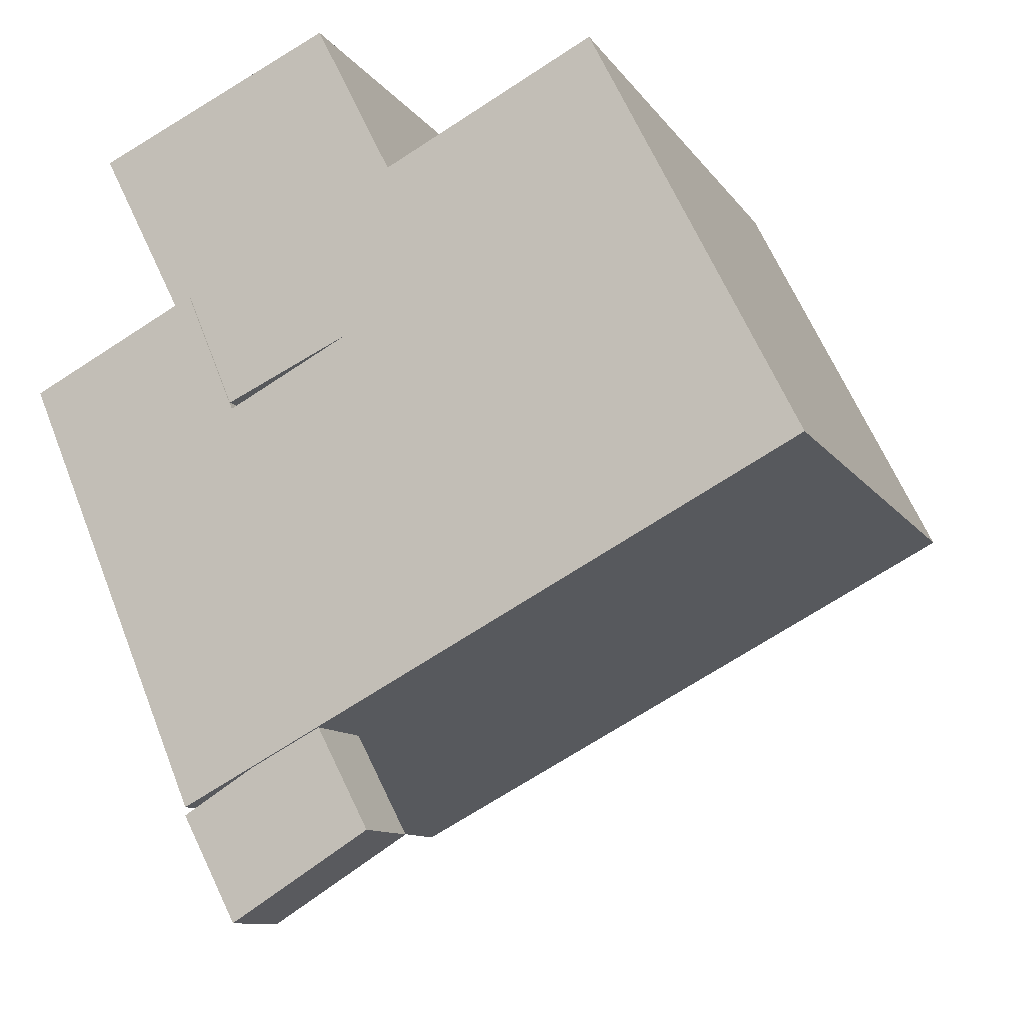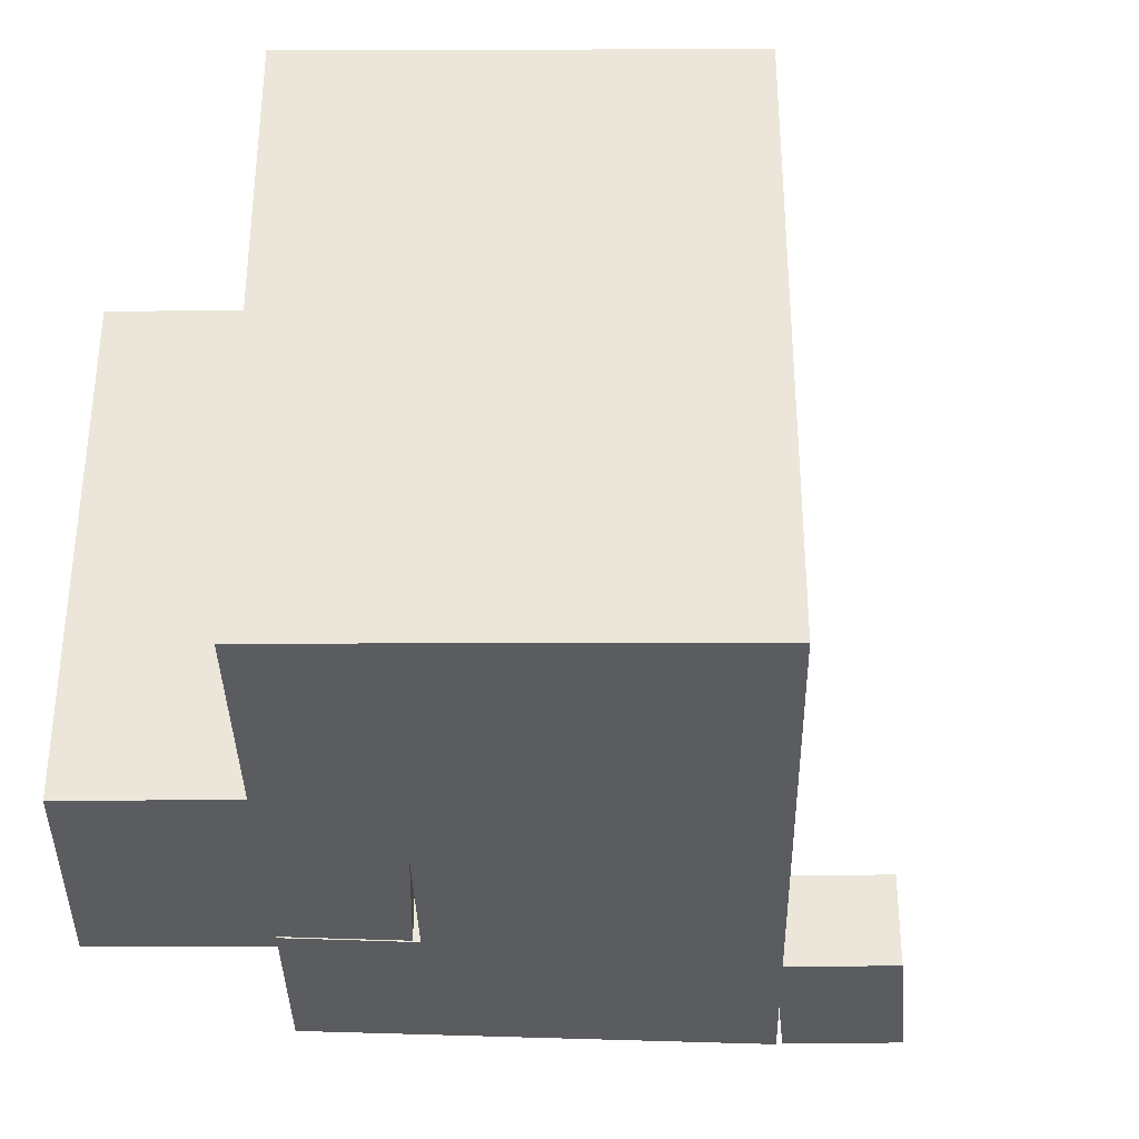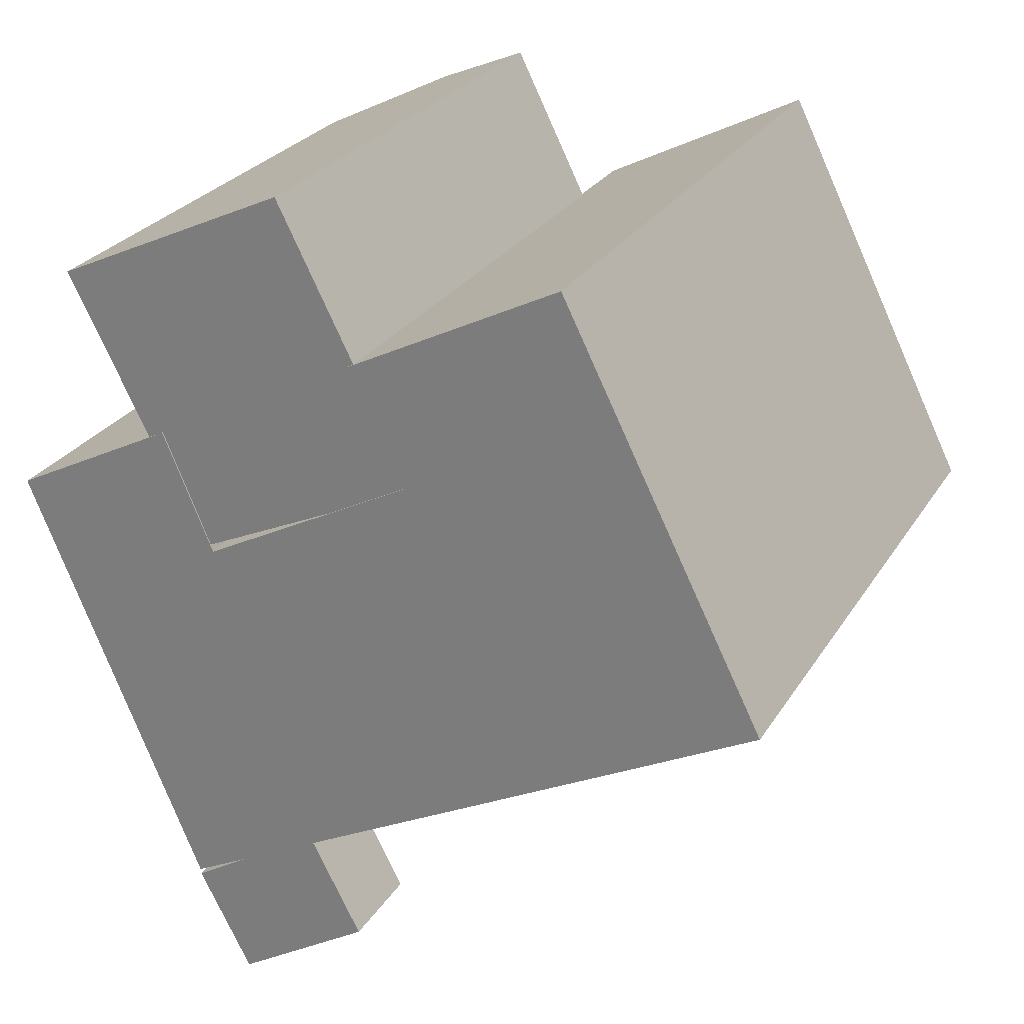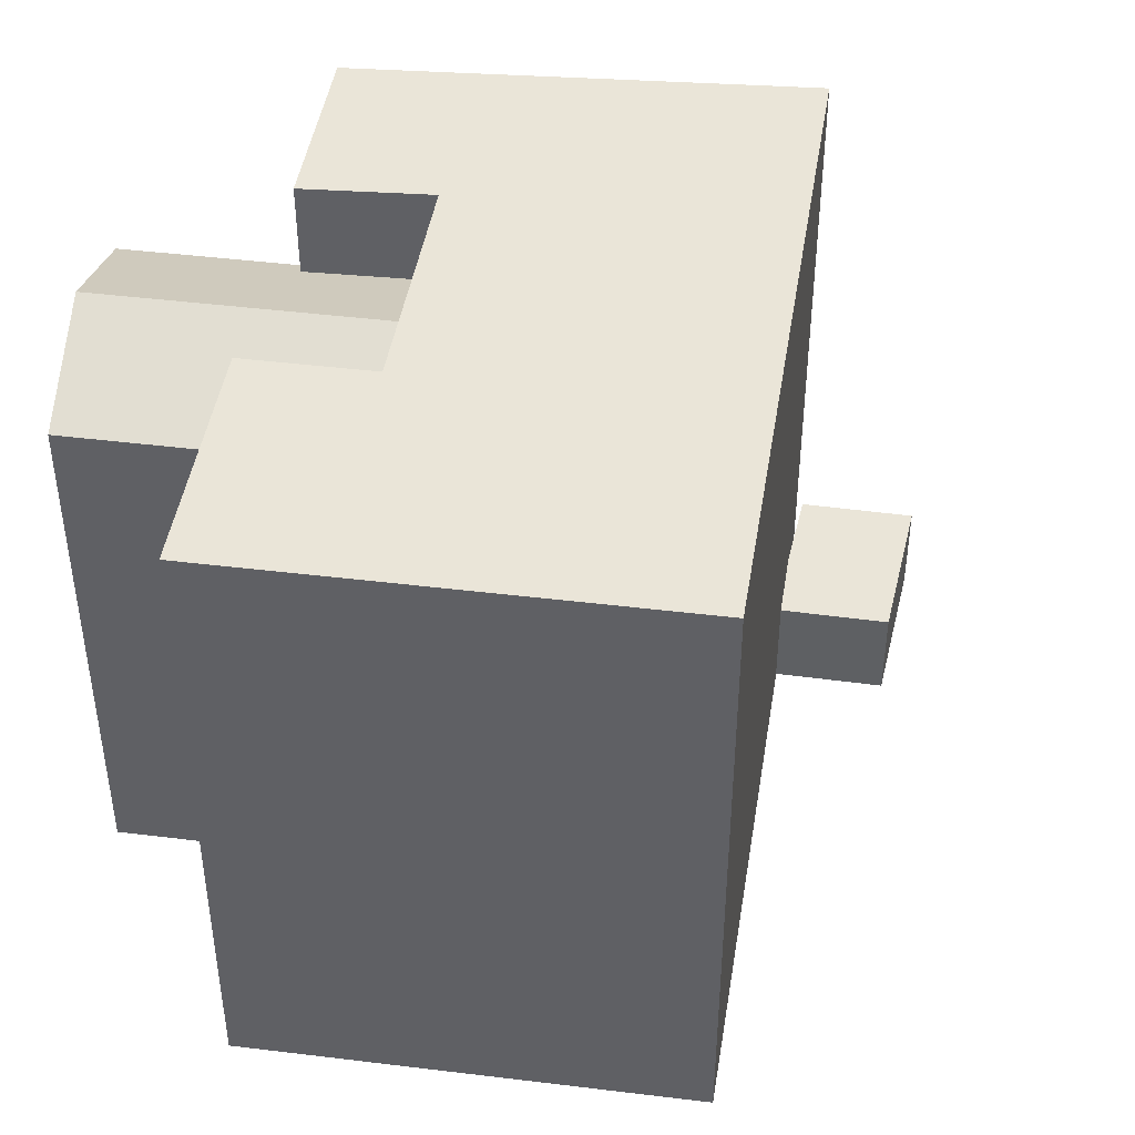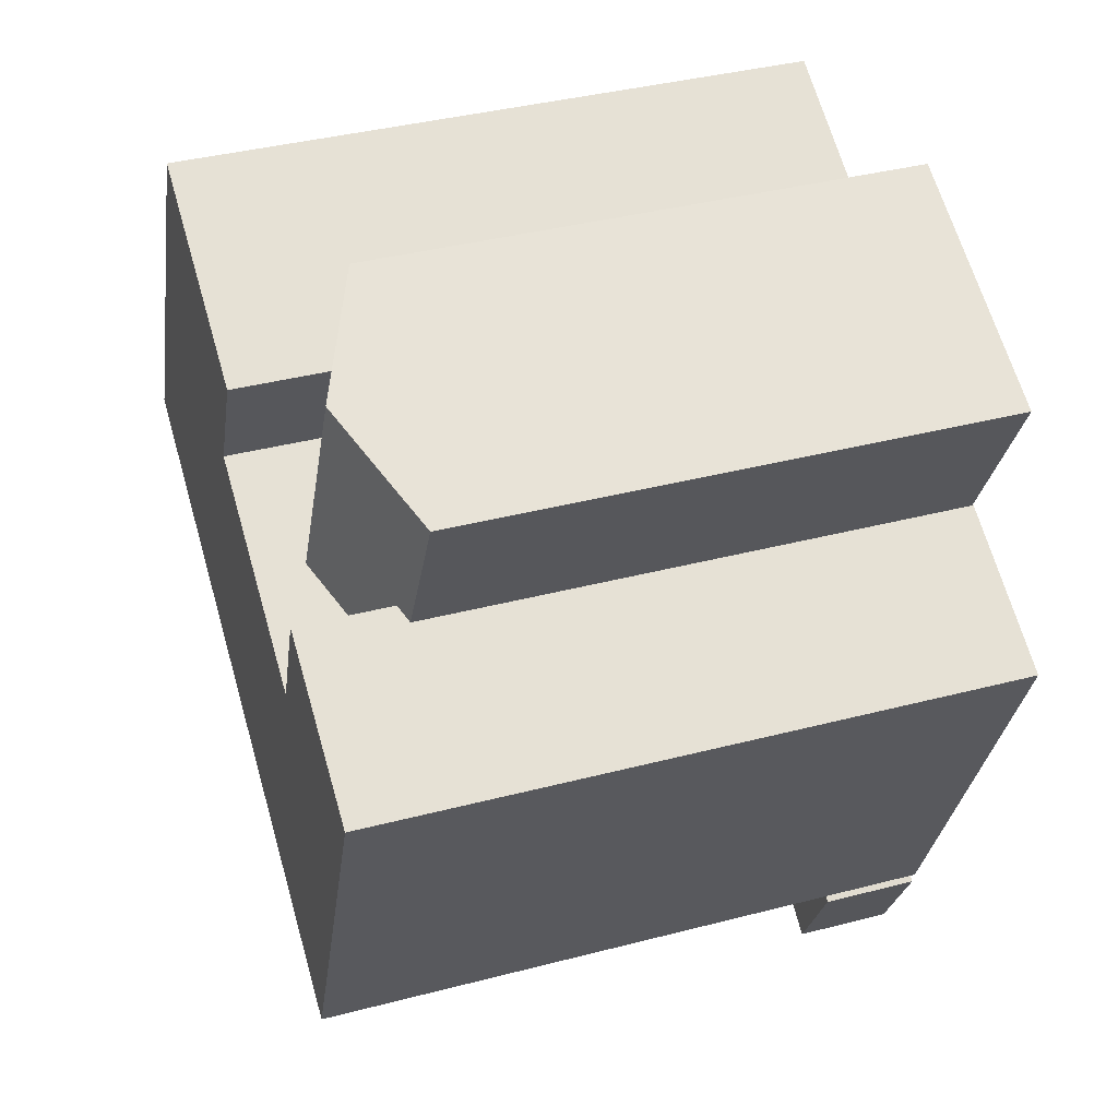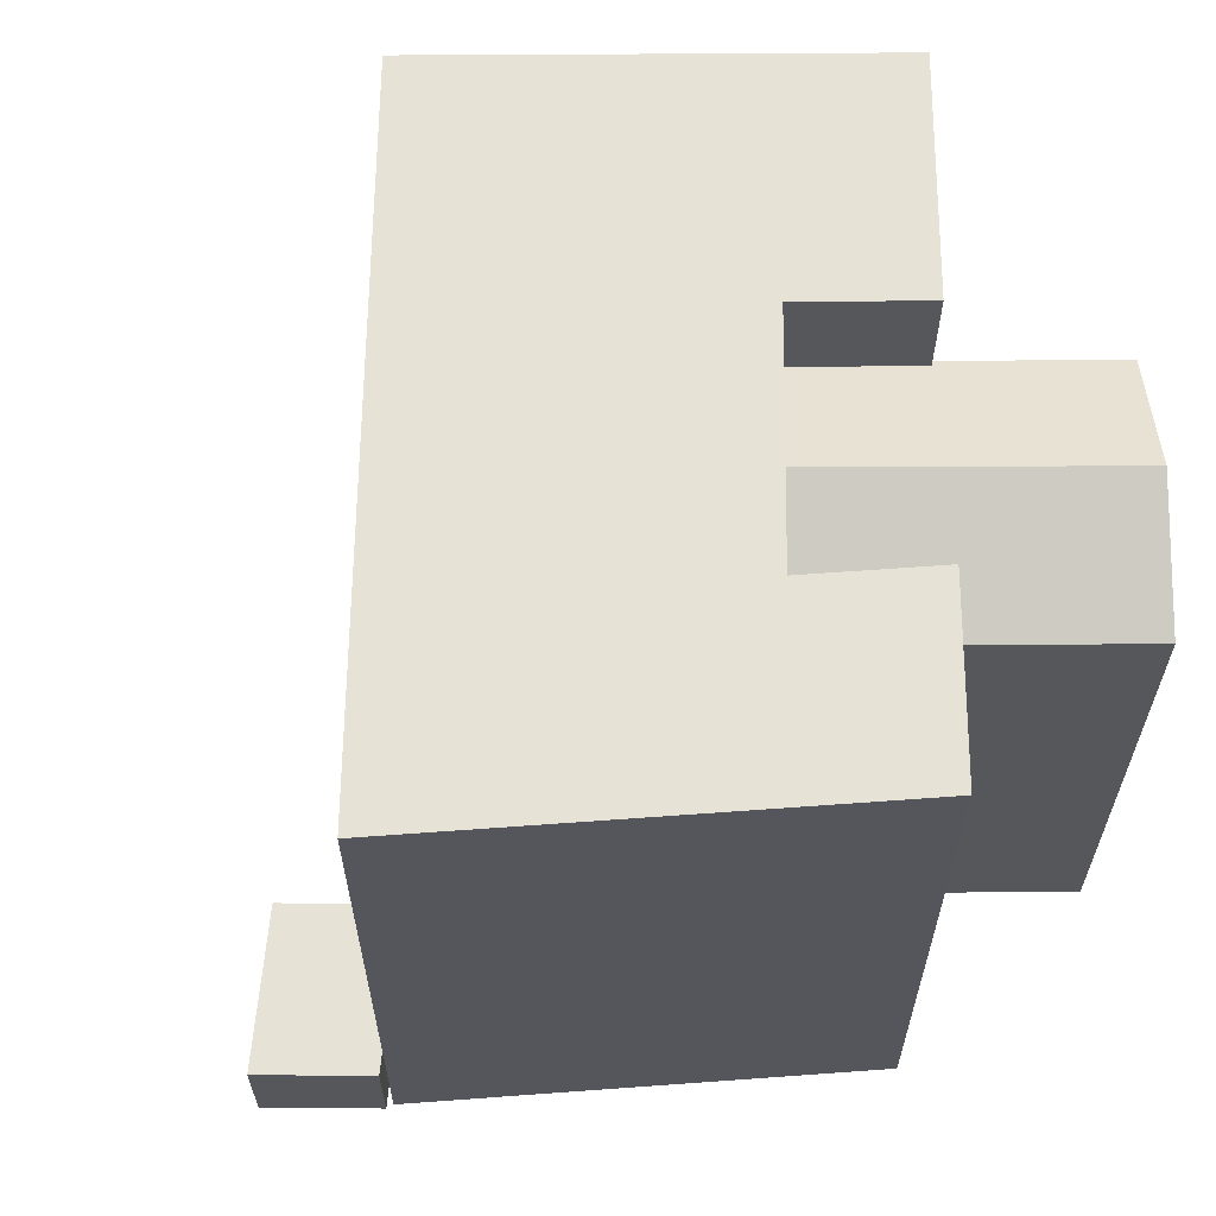
<metadata>
{"format":"obj","ext":"obj","renderer":"f3d","projection":"perspective","resolution":1024,"background":"white","views":[{"elev":-10.5,"azim":20.2,"up":"+Z"},{"elev":-35.1,"azim":63.6,"up":"+Y"},{"elev":26.4,"azim":25.1,"up":"+Z"},{"elev":44.6,"azim":71.4,"up":"+Y"},{"elev":38.9,"azim":-108.1,"up":"+Z"},{"elev":63.2,"azim":-117.0,"up":"+Y"}]}
</metadata>
<code>
v  8.444 -0.11 -1.294
v  6.505 24.29 3.33
v  6.505 -0.11 3.331
v  8.445 24.29 -1.295
v  12.12 8.193e-16 -13.38
v  6.823 3.656 -16.69
v  6.823 1.022e-15 -16.69
v  12.12 3.656 -13.38
v  8.897 1.265e-15 -20.67
v  8.897 3.656 -20.67
v  14.2 1.063e-15 -17.35
v  14.2 3.656 -17.35
v  11.87 20.38 13.42
v  7.317 -0.06 11.3
v  11.86 -0.06 13.42
v  2.769 -0.06 9.188
v  2.769 20.38 9.188
v  7.317 22.44 11.3
v  8.004 20.38 -1.189
v  12.55 -0.06 0.9273
v  8.003 -0.06 -1.188
v  17.1 -0.06 3.042
v  17.1 20.38 3.042
v  12.55 22.44 0.9266
v  6.876 24.29 -16.39
v  13.35 -0.11 -12.99
v  6.876 -0.11 -16.39
v  22.44 -0.11 -8.213
v  30.72 -0.11 -3.862
v  13.35 24.29 -12.99
v  22.44 24.29 -8.214
v  30.72 24.29 -3.863
v  25.05 -0.11 7.434
v  22.9 -0.11 11.73
v  25.05 24.29 7.433
v  22.9 24.29 11.72
v  1.97 24.29 -4.697
v  0.0005201 24.29 -0.0007708
v  0 -0.11 -6.735e-18
v  1.97 -0.11 -4.697
v  16.77 -0.11 3.083
v  16.77 24.29 3.082
v  14.58 24.29 7.462
v  14.58 -0.11 7.463
g defaultobject
f 1 2 3
f 2 1 4
f 5 6 7
f 6 5 8
f 6 9 7
f 9 6 10
f 10 11 9
f 11 10 12
f 11 8 5
f 8 11 12
f 13 14 15
f 14 13 16
f 16 13 17
f 17 13 18
f 19 20 21
f 20 19 22
f 22 19 23
f 23 19 24
f 17 21 16
f 21 17 19
f 22 13 15
f 13 22 23
f 25 26 27
f 26 25 28
f 28 25 29
f 29 25 30
f 29 30 31
f 29 31 32
f 32 33 29
f 33 32 34
f 34 32 35
f 34 35 36
f 27 37 25
f 37 27 38
f 38 27 39
f 39 27 40
f 41 4 1
f 4 41 42
f 34 43 44
f 43 34 36
f 43 41 44
f 41 43 42
f 3 38 39
f 38 3 2
f 12 6 8
f 6 12 10
f 19 18 24
f 18 19 17
f 24 13 23
f 13 24 18
f 38 4 37
f 4 38 2
f 37 30 25
f 30 37 31
f 31 37 32
f 32 37 35
f 35 37 4
f 35 4 42
f 35 42 43
f 35 43 36
f 7 11 5
f 11 7 9
f 14 22 15
f 22 14 16
f 22 16 20
f 20 16 21
f 39 1 3
f 1 39 40
f 1 40 29
f 29 40 28
f 28 40 26
f 26 40 27
f 44 33 34
f 33 44 29
f 29 44 41
f 29 41 1

</code>
